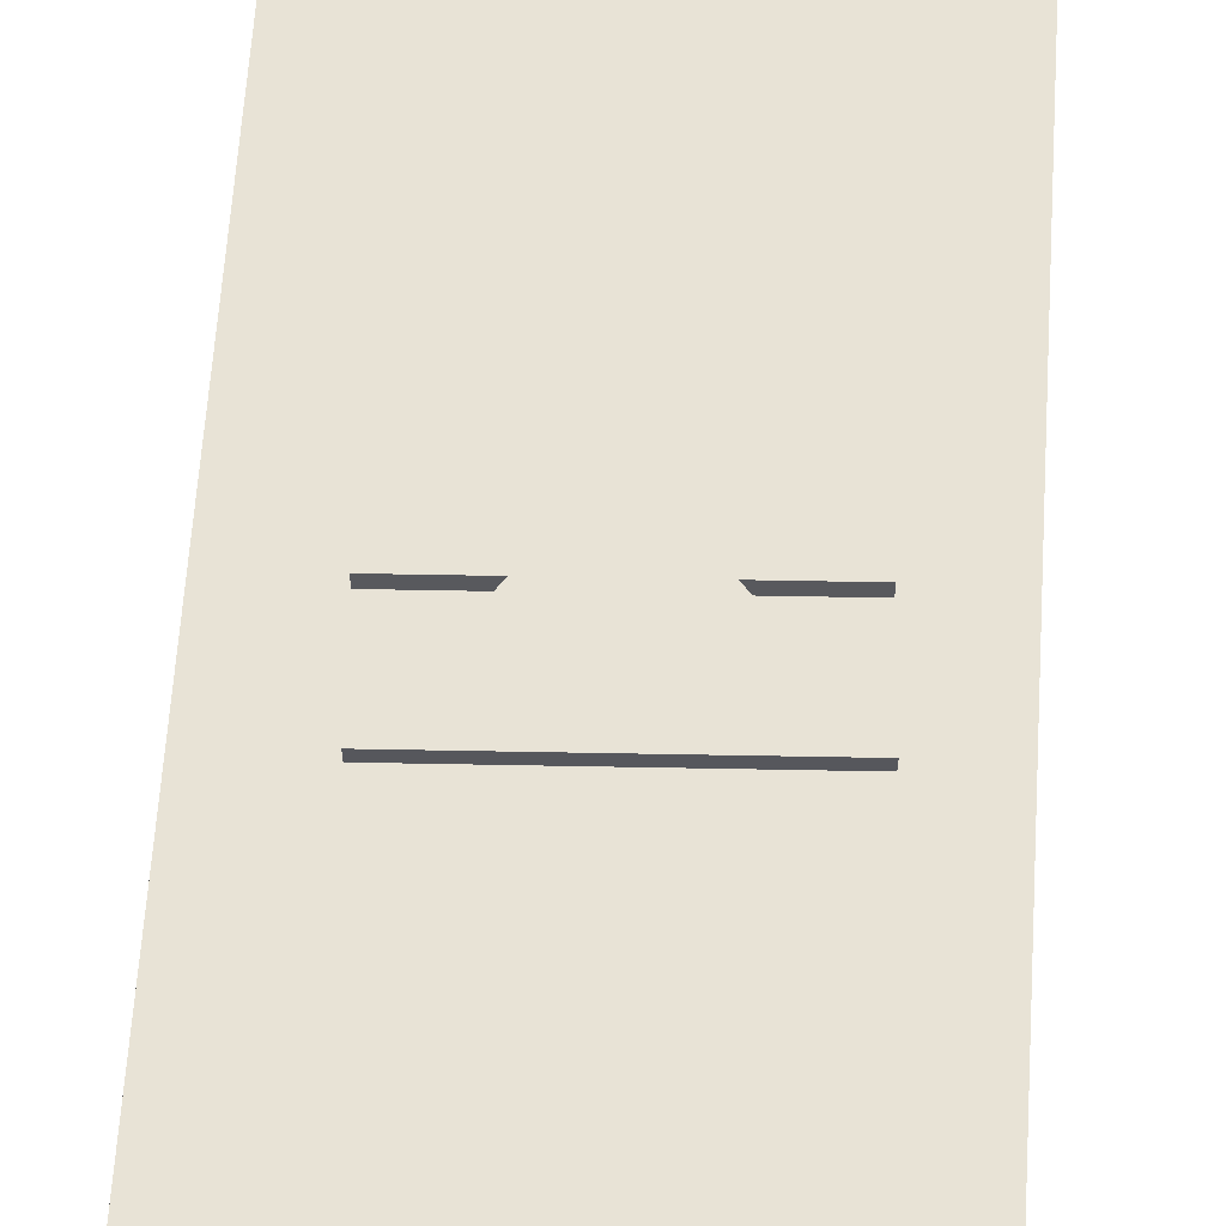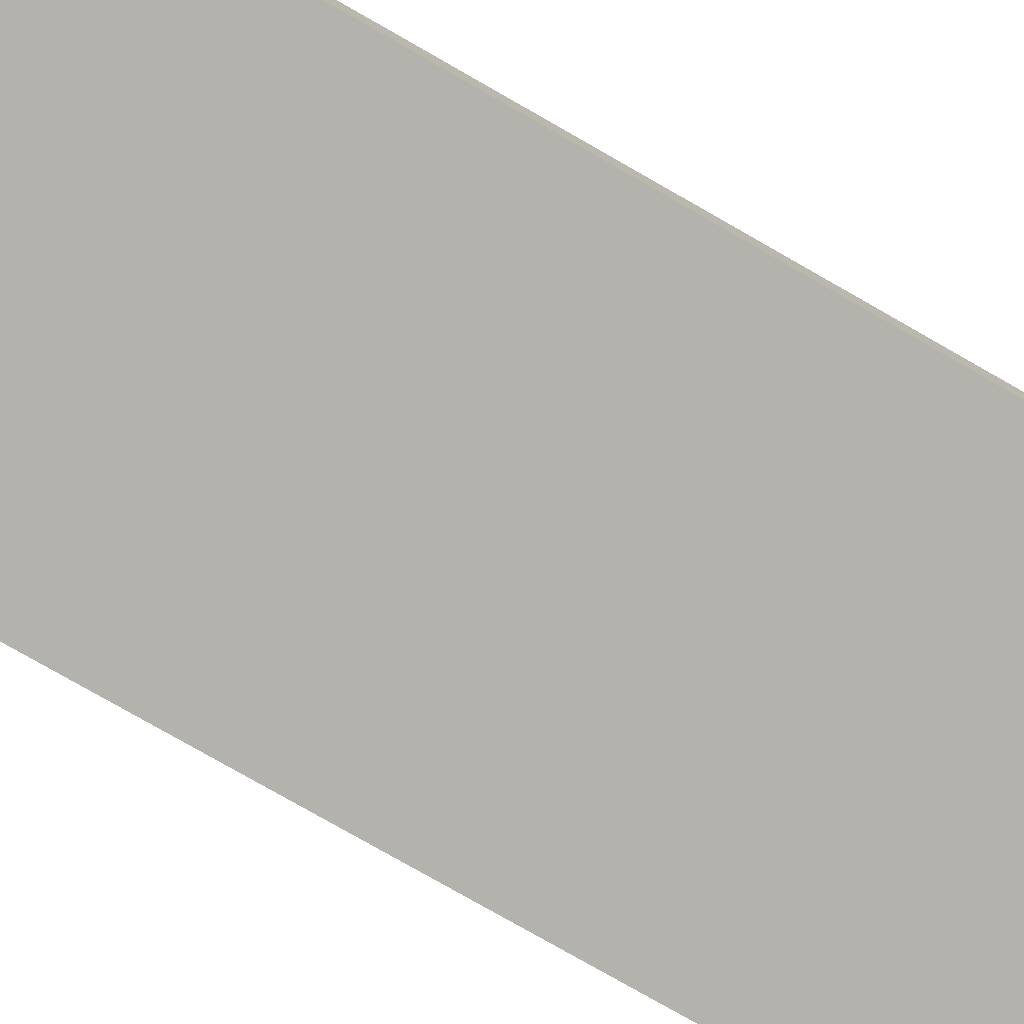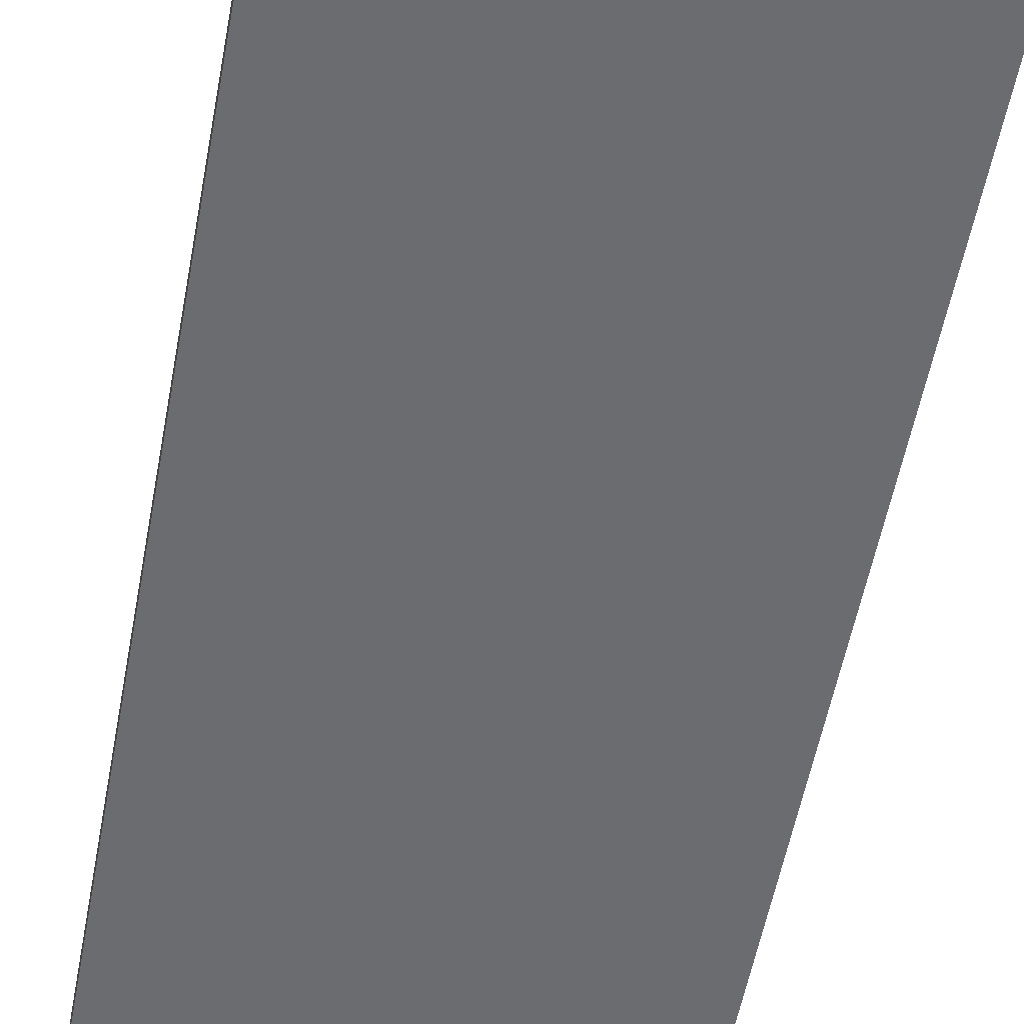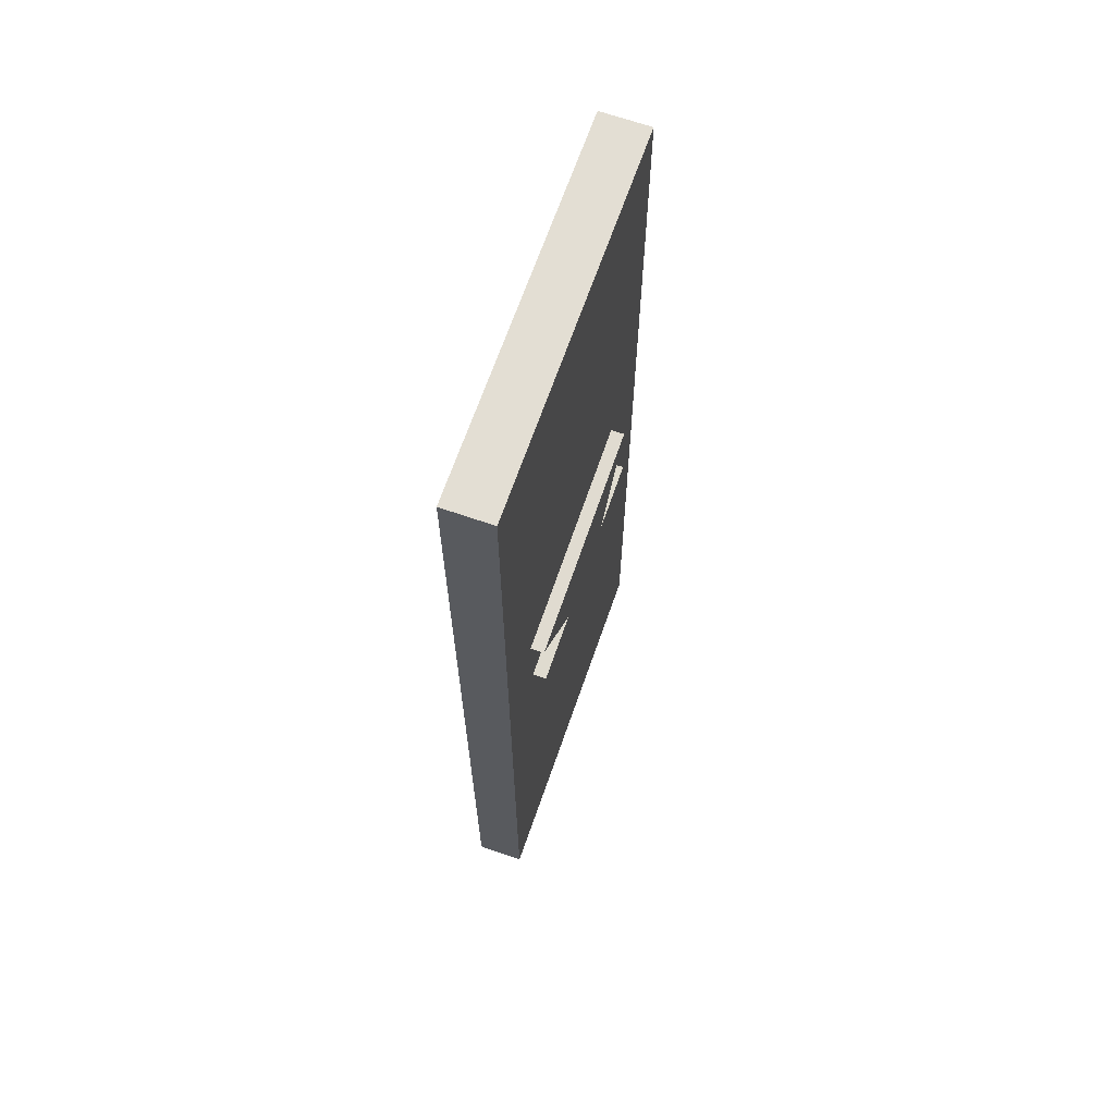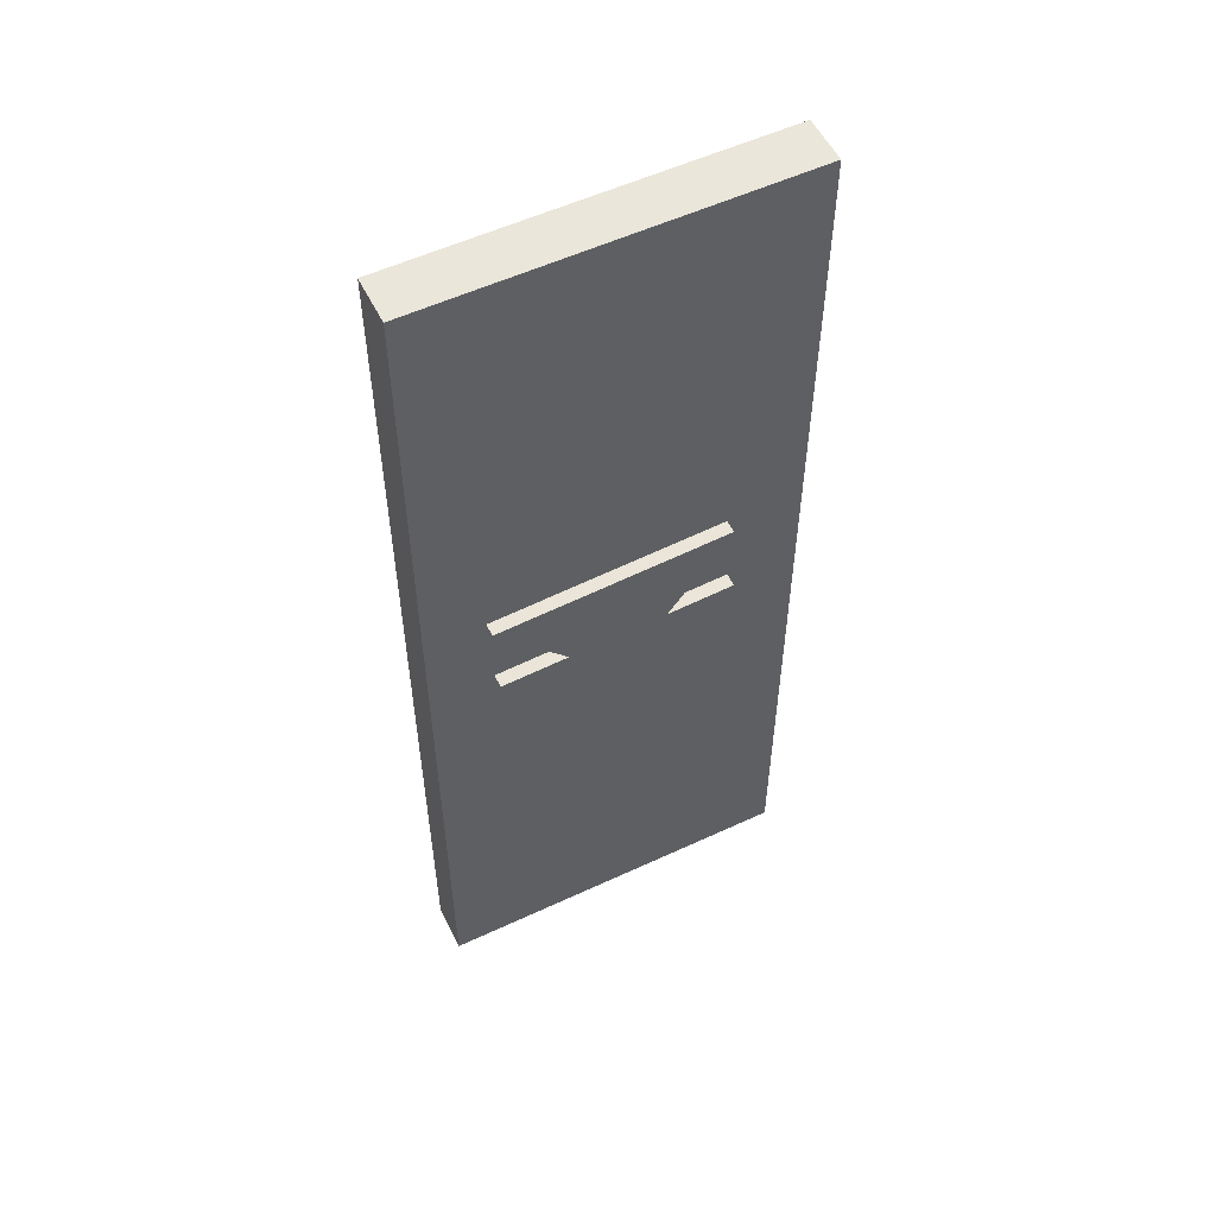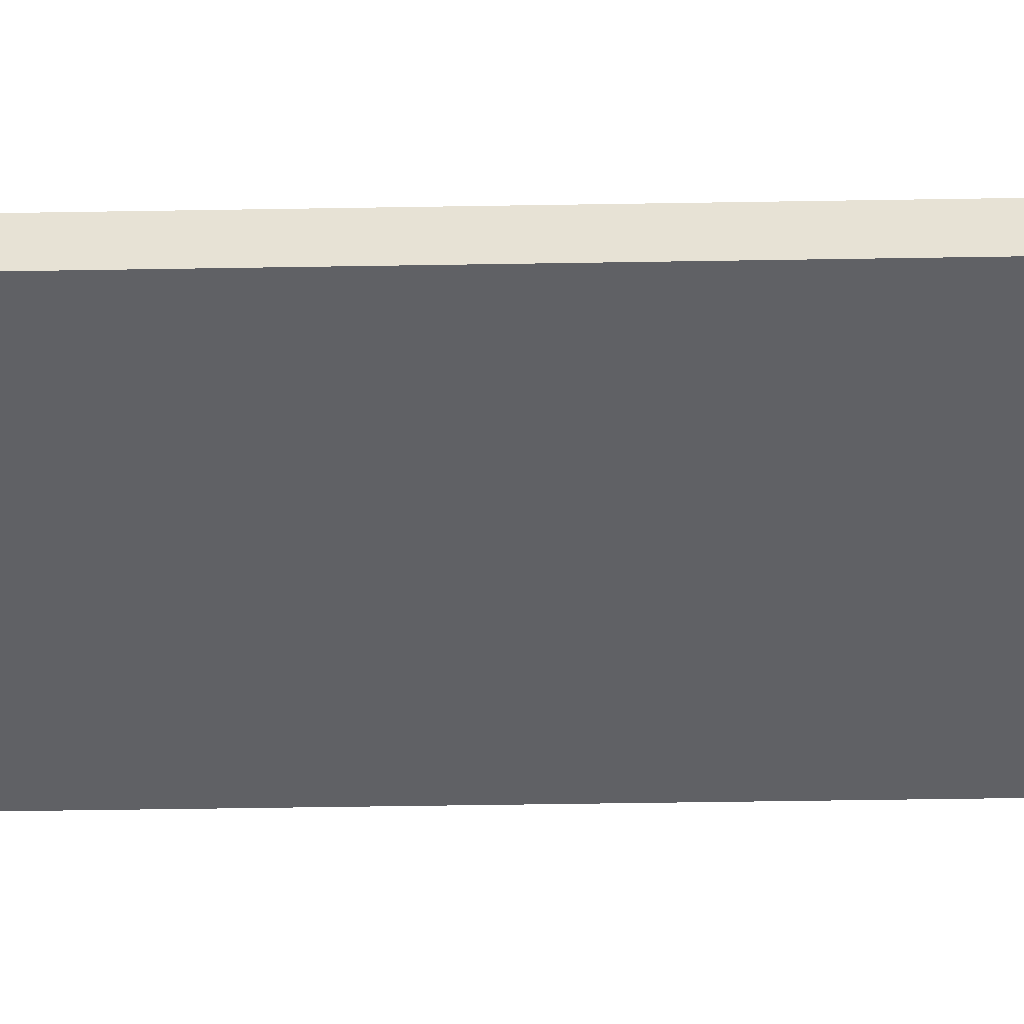
<metadata>
{"format":"obj","ext":"obj","renderer":"f3d","projection":"perspective","resolution":1024,"background":"white","views":[{"elev":62.5,"azim":-176.3,"up":"+Z"},{"elev":-79.4,"azim":60.3,"up":"+Z"},{"elev":-53.7,"azim":-10.4,"up":"+Z"},{"elev":67.3,"azim":-70.8,"up":"+Y"},{"elev":55.1,"azim":-26.2,"up":"+Y"},{"elev":-49.2,"azim":-89.0,"up":"+Z"}]}
</metadata>
<code>
o 立方体_立方体.006
v -8.864 4.95 2.182
v -8.864 4.95 2.254
v -8.3 4.95 2.254
v -8.3 4.95 2.182
v -8.301 3.457 2.254
v -8.301 3.457 2.182
v -8.866 3.458 2.254
v -8.866 3.458 2.182
f 1 2 3 4
f 4 3 5 6
f 6 5 7 8
f 8 7 2 1
f 4 6 8 1
f 5 3 2 7
o Cube.002_Cube.005
v -8.774 4.321 2.274
v -8.417 4.337 2.274
v -8.417 4.337 2.227
v -8.774 4.321 2.227
v -8.585 4.109 2.227
v -8.585 4.109 2.227
v -8.585 4.109 2.274
v -8.585 4.109 2.274
v -8.768 4.193 2.274
v -8.41 4.21 2.274
v -8.411 4.212 2.227
v -8.769 4.195 2.227
v -8.58 3.983 2.227
v -8.58 3.983 2.227
v -8.579 3.981 2.274
v -8.579 3.981 2.274
f 9 10 11 12
f 12 11 13 14
f 14 13 15 16
f 16 15 10 9
f 12 14 16 9
f 13 11 10 15
f 17 18 19 20
f 20 19 21 22
f 22 21 23 24
f 24 23 18 17
f 20 22 24 17
f 21 19 18 23

</code>
